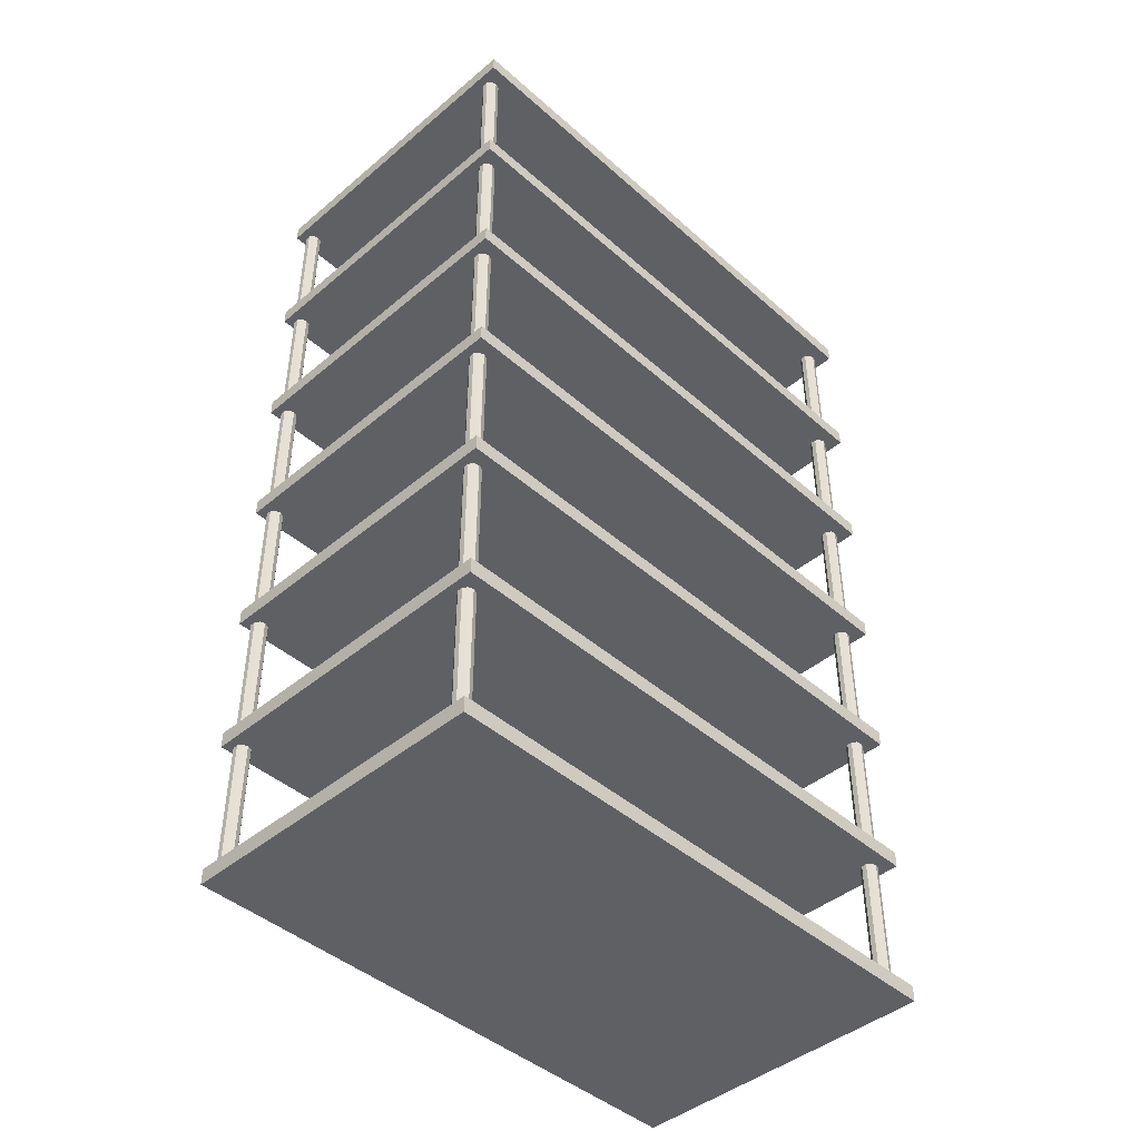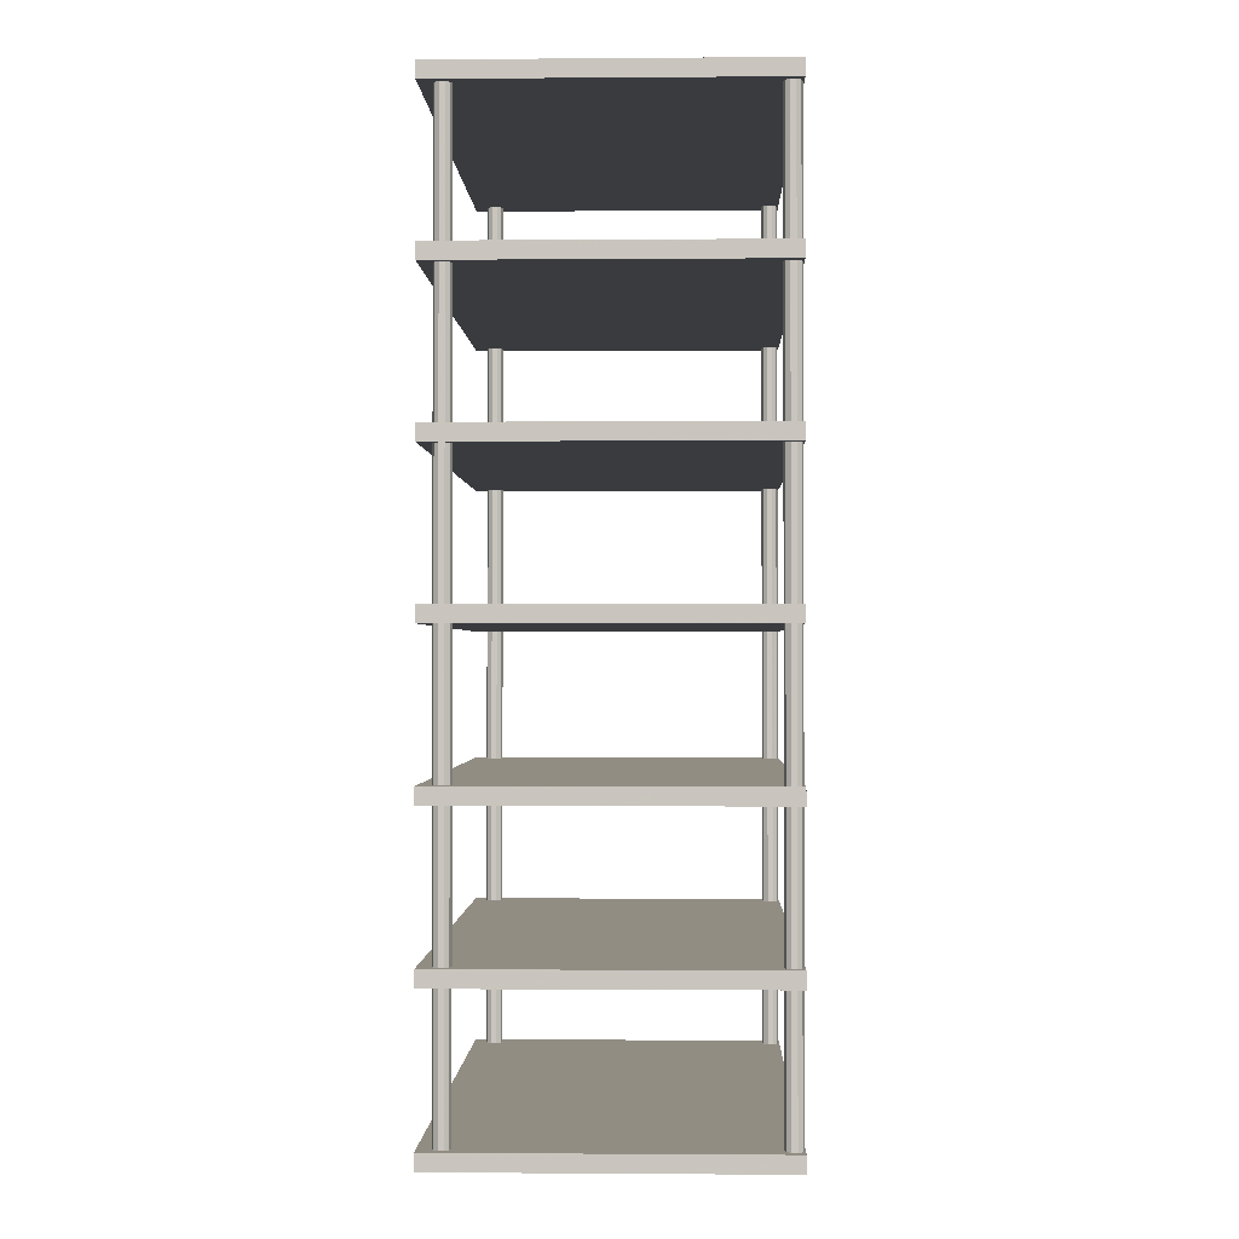
<metadata>
{"format":"obj","ext":"obj","renderer":"f3d","projection":"perspective","resolution":1024,"background":"white","views":[{"elev":-44.3,"azim":-135.7,"up":"+Y"},{"elev":-1.0,"azim":1.6,"up":"+Y"}]}
</metadata>
<code>
g
v 0.5 0 0.875
v 0.1667 0 0.875
v -0.1667 0 0.875
v -0.5 0 0.875
v 0.5 0.01667 0.875
v 0.1667 0.01667 0.875
v -0.1667 0.01667 0.875
v -0.5 0.01667 0.875
v 0.5 0.03333 0.875
v 0.1667 0.03333 0.875
v -0.1667 0.03333 0.875
v -0.5 0.03333 0.875
v 0.5 0.05 0.875
v 0.1667 0.05 0.875
v -0.1667 0.05 0.875
v -0.5 0.05 0.875
v -0.5 0 -0.875
v -0.1667 0 -0.875
v 0.1667 0 -0.875
v 0.5 0 -0.875
v -0.5 0.01667 -0.875
v -0.1667 0.01667 -0.875
v 0.1667 0.01667 -0.875
v 0.5 0.01667 -0.875
v -0.5 0.03333 -0.875
v -0.1667 0.03333 -0.875
v 0.1667 0.03333 -0.875
v 0.5 0.03333 -0.875
v -0.5 0.05 -0.875
v -0.1667 0.05 -0.875
v 0.1667 0.05 -0.875
v 0.5 0.05 -0.875
v -0.5 0.05 -0.2917
v -0.1667 0.05 -0.2917
v 0.1667 0.05 -0.2917
v 0.5 0.05 -0.2917
v -0.5 0.05 0.2917
v -0.1667 0.05 0.2917
v 0.1667 0.05 0.2917
v 0.5 0.05 0.2917
v 0.5 0 -0.2917
v 0.1667 0 -0.2917
v -0.1667 0 -0.2917
v -0.5 0 -0.2917
v 0.5 0 0.2917
v 0.1667 0 0.2917
v -0.1667 0 0.2917
v -0.5 0 0.2917
v 0.5 0.01667 -0.2917
v 0.5 0.01667 0.2917
v 0.5 0.03333 -0.2917
v 0.5 0.03333 0.2917
v -0.5 0.01667 0.2917
v -0.5 0.01667 -0.2917
v -0.5 0.03333 0.2917
v -0.5 0.03333 -0.2917
v 0.5 0.4663 0.875
v 0.1667 0.4663 0.875
v -0.1667 0.4663 0.875
v -0.5 0.4663 0.875
v 0.5 0.4829 0.875
v 0.1667 0.4829 0.875
v -0.1667 0.4829 0.875
v -0.5 0.4829 0.875
v 0.5 0.4996 0.875
v 0.1667 0.4996 0.875
v -0.1667 0.4996 0.875
v -0.5 0.4996 0.875
v 0.5 0.5163 0.875
v 0.1667 0.5163 0.875
v -0.1667 0.5163 0.875
v -0.5 0.5163 0.875
v -0.5 0.4663 -0.875
v -0.1667 0.4663 -0.875
v 0.1667 0.4663 -0.875
v 0.5 0.4663 -0.875
v -0.5 0.4829 -0.875
v -0.1667 0.4829 -0.875
v 0.1667 0.4829 -0.875
v 0.5 0.4829 -0.875
v -0.5 0.4996 -0.875
v -0.1667 0.4996 -0.875
v 0.1667 0.4996 -0.875
v 0.5 0.4996 -0.875
v -0.5 0.5163 -0.875
v -0.1667 0.5163 -0.875
v 0.1667 0.5163 -0.875
v 0.5 0.5163 -0.875
v -0.5 0.5163 -0.2917
v -0.1667 0.5163 -0.2917
v 0.1667 0.5163 -0.2917
v 0.5 0.5163 -0.2917
v -0.5 0.5163 0.2917
v -0.1667 0.5163 0.2917
v 0.1667 0.5163 0.2917
v 0.5 0.5163 0.2917
v 0.5 0.4663 -0.2917
v 0.1667 0.4663 -0.2917
v -0.1667 0.4663 -0.2917
v -0.5 0.4663 -0.2917
v 0.5 0.4663 0.2917
v 0.1667 0.4663 0.2917
v -0.1667 0.4663 0.2917
v -0.5 0.4663 0.2917
v 0.5 0.4829 -0.2917
v 0.5 0.4829 0.2917
v 0.5 0.4996 -0.2917
v 0.5 0.4996 0.2917
v -0.5 0.4829 0.2917
v -0.5 0.4829 -0.2917
v -0.5 0.4996 0.2917
v -0.5 0.4996 -0.2917
v 0.5 0.9325 0.875
v 0.1667 0.9325 0.875
v -0.1667 0.9325 0.875
v -0.5 0.9325 0.875
v 0.5 0.9492 0.875
v 0.1667 0.9492 0.875
v -0.1667 0.9492 0.875
v -0.5 0.9492 0.875
v 0.5 0.9659 0.875
v 0.1667 0.9659 0.875
v -0.1667 0.9659 0.875
v -0.5 0.9659 0.875
v 0.5 0.9825 0.875
v 0.1667 0.9825 0.875
v -0.1667 0.9825 0.875
v -0.5 0.9825 0.875
v -0.5 0.9325 -0.875
v -0.1667 0.9325 -0.875
v 0.1667 0.9325 -0.875
v 0.5 0.9325 -0.875
v -0.5 0.9492 -0.875
v -0.1667 0.9492 -0.875
v 0.1667 0.9492 -0.875
v 0.5 0.9492 -0.875
v -0.5 0.9659 -0.875
v -0.1667 0.9659 -0.875
v 0.1667 0.9659 -0.875
v 0.5 0.9659 -0.875
v -0.5 0.9825 -0.875
v -0.1667 0.9825 -0.875
v 0.1667 0.9825 -0.875
v 0.5 0.9825 -0.875
v -0.5 0.9825 -0.2917
v -0.1667 0.9825 -0.2917
v 0.1667 0.9825 -0.2917
v 0.5 0.9825 -0.2917
v -0.5 0.9825 0.2917
v -0.1667 0.9825 0.2917
v 0.1667 0.9825 0.2917
v 0.5 0.9825 0.2917
v 0.5 0.9325 -0.2917
v 0.1667 0.9325 -0.2917
v -0.1667 0.9325 -0.2917
v -0.5 0.9325 -0.2917
v 0.5 0.9325 0.2917
v 0.1667 0.9325 0.2917
v -0.1667 0.9325 0.2917
v -0.5 0.9325 0.2917
v 0.5 0.9492 -0.2917
v 0.5 0.9492 0.2917
v 0.5 0.9659 -0.2917
v 0.5 0.9659 0.2917
v -0.5 0.9492 0.2917
v -0.5 0.9492 -0.2917
v -0.5 0.9659 0.2917
v -0.5 0.9659 -0.2917
v 0.5 1.399 0.875
v 0.1667 1.399 0.875
v -0.1667 1.399 0.875
v -0.5 1.399 0.875
v 0.5 1.415 0.875
v 0.1667 1.415 0.875
v -0.1667 1.415 0.875
v -0.5 1.415 0.875
v 0.5 1.432 0.875
v 0.1667 1.432 0.875
v -0.1667 1.432 0.875
v -0.5 1.432 0.875
v 0.5 1.449 0.875
v 0.1667 1.449 0.875
v -0.1667 1.449 0.875
v -0.5 1.449 0.875
v -0.5 1.399 -0.875
v -0.1667 1.399 -0.875
v 0.1667 1.399 -0.875
v 0.5 1.399 -0.875
v -0.5 1.415 -0.875
v -0.1667 1.415 -0.875
v 0.1667 1.415 -0.875
v 0.5 1.415 -0.875
v -0.5 1.432 -0.875
v -0.1667 1.432 -0.875
v 0.1667 1.432 -0.875
v 0.5 1.432 -0.875
v -0.5 1.449 -0.875
v -0.1667 1.449 -0.875
v 0.1667 1.449 -0.875
v 0.5 1.449 -0.875
v -0.5 1.449 -0.2917
v -0.1667 1.449 -0.2917
v 0.1667 1.449 -0.2917
v 0.5 1.449 -0.2917
v -0.5 1.449 0.2917
v -0.1667 1.449 0.2917
v 0.1667 1.449 0.2917
v 0.5 1.449 0.2917
v 0.5 1.399 -0.2917
v 0.1667 1.399 -0.2917
v -0.1667 1.399 -0.2917
v -0.5 1.399 -0.2917
v 0.5 1.399 0.2917
v 0.1667 1.399 0.2917
v -0.1667 1.399 0.2917
v -0.5 1.399 0.2917
v 0.5 1.415 -0.2917
v 0.5 1.415 0.2917
v 0.5 1.432 -0.2917
v 0.5 1.432 0.2917
v -0.5 1.415 0.2917
v -0.5 1.415 -0.2917
v -0.5 1.432 0.2917
v -0.5 1.432 -0.2917
v 0.5 1.865 0.875
v 0.1667 1.865 0.875
v -0.1667 1.865 0.875
v -0.5 1.865 0.875
v 0.5 1.882 0.875
v 0.1667 1.882 0.875
v -0.1667 1.882 0.875
v -0.5 1.882 0.875
v 0.5 1.898 0.875
v 0.1667 1.898 0.875
v -0.1667 1.898 0.875
v -0.5 1.898 0.875
v 0.5 1.915 0.875
v 0.1667 1.915 0.875
v -0.1667 1.915 0.875
v -0.5 1.915 0.875
v -0.5 1.865 -0.875
v -0.1667 1.865 -0.875
v 0.1667 1.865 -0.875
v 0.5 1.865 -0.875
v -0.5 1.882 -0.875
v -0.1667 1.882 -0.875
v 0.1667 1.882 -0.875
v 0.5 1.882 -0.875
v -0.5 1.898 -0.875
v -0.1667 1.898 -0.875
v 0.1667 1.898 -0.875
v 0.5 1.898 -0.875
v -0.5 1.915 -0.875
v -0.1667 1.915 -0.875
v 0.1667 1.915 -0.875
v 0.5 1.915 -0.875
v -0.5 1.915 -0.2917
v -0.1667 1.915 -0.2917
v 0.1667 1.915 -0.2917
v 0.5 1.915 -0.2917
v -0.5 1.915 0.2917
v -0.1667 1.915 0.2917
v 0.1667 1.915 0.2917
v 0.5 1.915 0.2917
v 0.5 1.865 -0.2917
v 0.1667 1.865 -0.2917
v -0.1667 1.865 -0.2917
v -0.5 1.865 -0.2917
v 0.5 1.865 0.2917
v 0.1667 1.865 0.2917
v -0.1667 1.865 0.2917
v -0.5 1.865 0.2917
v 0.5 1.882 -0.2917
v 0.5 1.882 0.2917
v 0.5 1.898 -0.2917
v 0.5 1.898 0.2917
v -0.5 1.882 0.2917
v -0.5 1.882 -0.2917
v -0.5 1.898 0.2917
v -0.5 1.898 -0.2917
v 0.5 2.331 0.875
v 0.1667 2.331 0.875
v -0.1667 2.331 0.875
v -0.5 2.331 0.875
v 0.5 2.348 0.875
v 0.1667 2.348 0.875
v -0.1667 2.348 0.875
v -0.5 2.348 0.875
v 0.5 2.365 0.875
v 0.1667 2.365 0.875
v -0.1667 2.365 0.875
v -0.5 2.365 0.875
v 0.5 2.381 0.875
v 0.1667 2.381 0.875
v -0.1667 2.381 0.875
v -0.5 2.381 0.875
v -0.5 2.331 -0.875
v -0.1667 2.331 -0.875
v 0.1667 2.331 -0.875
v 0.5 2.331 -0.875
v -0.5 2.348 -0.875
v -0.1667 2.348 -0.875
v 0.1667 2.348 -0.875
v 0.5 2.348 -0.875
v -0.5 2.365 -0.875
v -0.1667 2.365 -0.875
v 0.1667 2.365 -0.875
v 0.5 2.365 -0.875
v -0.5 2.381 -0.875
v -0.1667 2.381 -0.875
v 0.1667 2.381 -0.875
v 0.5 2.381 -0.875
v -0.5 2.381 -0.2917
v -0.1667 2.381 -0.2917
v 0.1667 2.381 -0.2917
v 0.5 2.381 -0.2917
v -0.5 2.381 0.2917
v -0.1667 2.381 0.2917
v 0.1667 2.381 0.2917
v 0.5 2.381 0.2917
v 0.5 2.331 -0.2917
v 0.1667 2.331 -0.2917
v -0.1667 2.331 -0.2917
v -0.5 2.331 -0.2917
v 0.5 2.331 0.2917
v 0.1667 2.331 0.2917
v -0.1667 2.331 0.2917
v -0.5 2.331 0.2917
v 0.5 2.348 -0.2917
v 0.5 2.348 0.2917
v 0.5 2.365 -0.2917
v 0.5 2.365 0.2917
v -0.5 2.348 0.2917
v -0.5 2.348 -0.2917
v -0.5 2.365 0.2917
v -0.5 2.365 -0.2917
v 0.5 2.798 0.875
v 0.1667 2.798 0.875
v -0.1667 2.798 0.875
v -0.5 2.798 0.875
v 0.5 2.814 0.875
v 0.1667 2.814 0.875
v -0.1667 2.814 0.875
v -0.5 2.814 0.875
v 0.5 2.831 0.875
v 0.1667 2.831 0.875
v -0.1667 2.831 0.875
v -0.5 2.831 0.875
v 0.5 2.848 0.875
v 0.1667 2.848 0.875
v -0.1667 2.848 0.875
v -0.5 2.848 0.875
v -0.5 2.798 -0.875
v -0.1667 2.798 -0.875
v 0.1667 2.798 -0.875
v 0.5 2.798 -0.875
v -0.5 2.814 -0.875
v -0.1667 2.814 -0.875
v 0.1667 2.814 -0.875
v 0.5 2.814 -0.875
v -0.5 2.831 -0.875
v -0.1667 2.831 -0.875
v 0.1667 2.831 -0.875
v 0.5 2.831 -0.875
v -0.5 2.848 -0.875
v -0.1667 2.848 -0.875
v 0.1667 2.848 -0.875
v 0.5 2.848 -0.875
v -0.5 2.848 -0.2917
v -0.1667 2.848 -0.2917
v 0.1667 2.848 -0.2917
v 0.5 2.848 -0.2917
v -0.5 2.848 0.2917
v -0.1667 2.848 0.2917
v 0.1667 2.848 0.2917
v 0.5 2.848 0.2917
v 0.5 2.798 -0.2917
v 0.1667 2.798 -0.2917
v -0.1667 2.798 -0.2917
v -0.5 2.798 -0.2917
v 0.5 2.798 0.2917
v 0.1667 2.798 0.2917
v -0.1667 2.798 0.2917
v -0.5 2.798 0.2917
v 0.5 2.814 -0.2917
v 0.5 2.814 0.2917
v 0.5 2.831 -0.2917
v 0.5 2.831 0.2917
v -0.5 2.814 0.2917
v -0.5 2.814 -0.2917
v -0.5 2.831 0.2917
v -0.5 2.831 -0.2917
v -0.4079 2.798 0.8274
v -0.4128 2.798 0.8122
v -0.4258 2.798 0.8027
v -0.4419 2.798 0.8027
v -0.4549 2.798 0.8122
v -0.4599 2.798 0.8274
v -0.4549 2.798 0.8427
v -0.4419 2.798 0.8522
v -0.4258 2.798 0.8522
v -0.4128 2.798 0.8427
v -0.4079 0.008301 0.8274
v -0.4128 0.008301 0.8122
v -0.4258 0.008301 0.8027
v -0.4419 0.008301 0.8027
v -0.4549 0.008301 0.8122
v -0.4599 0.008301 0.8274
v -0.4549 0.008301 0.8427
v -0.4419 0.008301 0.8522
v -0.4258 0.008301 0.8522
v -0.4128 0.008301 0.8427
v -0.4079 2.798 -0.8241
v -0.4128 2.798 -0.8394
v -0.4258 2.798 -0.8489
v -0.4419 2.798 -0.8489
v -0.4549 2.798 -0.8394
v -0.4599 2.798 -0.8241
v -0.4549 2.798 -0.8089
v -0.4419 2.798 -0.7994
v -0.4258 2.798 -0.7994
v -0.4128 2.798 -0.8089
v -0.4079 0.008301 -0.8241
v -0.4128 0.008301 -0.8394
v -0.4258 0.008301 -0.8489
v -0.4419 0.008301 -0.8489
v -0.4549 0.008301 -0.8394
v -0.4599 0.008301 -0.8241
v -0.4549 0.008301 -0.8089
v -0.4419 0.008301 -0.7994
v -0.4258 0.008301 -0.7994
v -0.4128 0.008301 -0.8089
v 0.4966 2.798 0.8274
v 0.4916 2.798 0.8122
v 0.4786 2.798 0.8027
v 0.4625 2.798 0.8027
v 0.4495 2.798 0.8122
v 0.4446 2.798 0.8274
v 0.4495 2.798 0.8427
v 0.4625 2.798 0.8522
v 0.4786 2.798 0.8522
v 0.4916 2.798 0.8427
v 0.4966 0.008301 0.8274
v 0.4916 0.008301 0.8122
v 0.4786 0.008301 0.8027
v 0.4625 0.008301 0.8027
v 0.4495 0.008301 0.8122
v 0.4446 0.008301 0.8274
v 0.4495 0.008301 0.8427
v 0.4625 0.008301 0.8522
v 0.4786 0.008301 0.8522
v 0.4916 0.008301 0.8427
v 0.4966 2.798 -0.8241
v 0.4916 2.798 -0.8394
v 0.4786 2.798 -0.8489
v 0.4625 2.798 -0.8489
v 0.4495 2.798 -0.8394
v 0.4446 2.798 -0.8241
v 0.4495 2.798 -0.8089
v 0.4625 2.798 -0.7994
v 0.4786 2.798 -0.7994
v 0.4916 2.798 -0.8089
v 0.4966 0.008301 -0.8241
v 0.4916 0.008301 -0.8394
v 0.4786 0.008301 -0.8489
v 0.4625 0.008301 -0.8489
v 0.4495 0.008301 -0.8394
v 0.4446 0.008301 -0.8241
v 0.4495 0.008301 -0.8089
v 0.4625 0.008301 -0.7994
v 0.4786 0.008301 -0.7994
v 0.4916 0.008301 -0.8089
g
f 1 5 6 2
f 2 6 7 3
f 3 7 8 4
f 5 9 10 6
f 6 10 11 7
f 7 11 12 8
f 9 13 14 10
f 10 14 15 11
f 11 15 16 12
f 17 21 22 18
f 18 22 23 19
f 19 23 24 20
f 21 25 26 22
f 22 26 27 23
f 23 27 28 24
f 25 29 30 26
f 26 30 31 27
f 27 31 32 28
f 29 33 34 30
f 30 34 35 31
f 31 35 36 32
f 33 37 38 34
f 34 38 39 35
f 35 39 40 36
f 37 16 15 38
f 38 15 14 39
f 39 14 13 40
f 20 41 42 19
f 19 42 43 18
f 18 43 44 17
f 41 45 46 42
f 42 46 47 43
f 43 47 48 44
f 45 1 2 46
f 46 2 3 47
f 47 3 4 48
f 20 24 49 41
f 41 49 50 45
f 45 50 5 1
f 24 28 51 49
f 49 51 52 50
f 50 52 9 5
f 28 32 36 51
f 51 36 40 52
f 52 40 13 9
f 4 8 53 48
f 48 53 54 44
f 44 54 21 17
f 8 12 55 53
f 53 55 56 54
f 54 56 25 21
f 12 16 37 55
f 55 37 33 56
f 56 33 29 25
f 57 61 62 58
f 58 62 63 59
f 59 63 64 60
f 61 65 66 62
f 62 66 67 63
f 63 67 68 64
f 65 69 70 66
f 66 70 71 67
f 67 71 72 68
f 73 77 78 74
f 74 78 79 75
f 75 79 80 76
f 77 81 82 78
f 78 82 83 79
f 79 83 84 80
f 81 85 86 82
f 82 86 87 83
f 83 87 88 84
f 85 89 90 86
f 86 90 91 87
f 87 91 92 88
f 89 93 94 90
f 90 94 95 91
f 91 95 96 92
f 93 72 71 94
f 94 71 70 95
f 95 70 69 96
f 76 97 98 75
f 75 98 99 74
f 74 99 100 73
f 97 101 102 98
f 98 102 103 99
f 99 103 104 100
f 101 57 58 102
f 102 58 59 103
f 103 59 60 104
f 76 80 105 97
f 97 105 106 101
f 101 106 61 57
f 80 84 107 105
f 105 107 108 106
f 106 108 65 61
f 84 88 92 107
f 107 92 96 108
f 108 96 69 65
f 60 64 109 104
f 104 109 110 100
f 100 110 77 73
f 64 68 111 109
f 109 111 112 110
f 110 112 81 77
f 68 72 93 111
f 111 93 89 112
f 112 89 85 81
f 113 117 118 114
f 114 118 119 115
f 115 119 120 116
f 117 121 122 118
f 118 122 123 119
f 119 123 124 120
f 121 125 126 122
f 122 126 127 123
f 123 127 128 124
f 129 133 134 130
f 130 134 135 131
f 131 135 136 132
f 133 137 138 134
f 134 138 139 135
f 135 139 140 136
f 137 141 142 138
f 138 142 143 139
f 139 143 144 140
f 141 145 146 142
f 142 146 147 143
f 143 147 148 144
f 145 149 150 146
f 146 150 151 147
f 147 151 152 148
f 149 128 127 150
f 150 127 126 151
f 151 126 125 152
f 132 153 154 131
f 131 154 155 130
f 130 155 156 129
f 153 157 158 154
f 154 158 159 155
f 155 159 160 156
f 157 113 114 158
f 158 114 115 159
f 159 115 116 160
f 132 136 161 153
f 153 161 162 157
f 157 162 117 113
f 136 140 163 161
f 161 163 164 162
f 162 164 121 117
f 140 144 148 163
f 163 148 152 164
f 164 152 125 121
f 116 120 165 160
f 160 165 166 156
f 156 166 133 129
f 120 124 167 165
f 165 167 168 166
f 166 168 137 133
f 124 128 149 167
f 167 149 145 168
f 168 145 141 137
f 169 173 174 170
f 170 174 175 171
f 171 175 176 172
f 173 177 178 174
f 174 178 179 175
f 175 179 180 176
f 177 181 182 178
f 178 182 183 179
f 179 183 184 180
f 185 189 190 186
f 186 190 191 187
f 187 191 192 188
f 189 193 194 190
f 190 194 195 191
f 191 195 196 192
f 193 197 198 194
f 194 198 199 195
f 195 199 200 196
f 197 201 202 198
f 198 202 203 199
f 199 203 204 200
f 201 205 206 202
f 202 206 207 203
f 203 207 208 204
f 205 184 183 206
f 206 183 182 207
f 207 182 181 208
f 188 209 210 187
f 187 210 211 186
f 186 211 212 185
f 209 213 214 210
f 210 214 215 211
f 211 215 216 212
f 213 169 170 214
f 214 170 171 215
f 215 171 172 216
f 188 192 217 209
f 209 217 218 213
f 213 218 173 169
f 192 196 219 217
f 217 219 220 218
f 218 220 177 173
f 196 200 204 219
f 219 204 208 220
f 220 208 181 177
f 172 176 221 216
f 216 221 222 212
f 212 222 189 185
f 176 180 223 221
f 221 223 224 222
f 222 224 193 189
f 180 184 205 223
f 223 205 201 224
f 224 201 197 193
f 225 229 230 226
f 226 230 231 227
f 227 231 232 228
f 229 233 234 230
f 230 234 235 231
f 231 235 236 232
f 233 237 238 234
f 234 238 239 235
f 235 239 240 236
f 241 245 246 242
f 242 246 247 243
f 243 247 248 244
f 245 249 250 246
f 246 250 251 247
f 247 251 252 248
f 249 253 254 250
f 250 254 255 251
f 251 255 256 252
f 253 257 258 254
f 254 258 259 255
f 255 259 260 256
f 257 261 262 258
f 258 262 263 259
f 259 263 264 260
f 261 240 239 262
f 262 239 238 263
f 263 238 237 264
f 244 265 266 243
f 243 266 267 242
f 242 267 268 241
f 265 269 270 266
f 266 270 271 267
f 267 271 272 268
f 269 225 226 270
f 270 226 227 271
f 271 227 228 272
f 244 248 273 265
f 265 273 274 269
f 269 274 229 225
f 248 252 275 273
f 273 275 276 274
f 274 276 233 229
f 252 256 260 275
f 275 260 264 276
f 276 264 237 233
f 228 232 277 272
f 272 277 278 268
f 268 278 245 241
f 232 236 279 277
f 277 279 280 278
f 278 280 249 245
f 236 240 261 279
f 279 261 257 280
f 280 257 253 249
f 281 285 286 282
f 282 286 287 283
f 283 287 288 284
f 285 289 290 286
f 286 290 291 287
f 287 291 292 288
f 289 293 294 290
f 290 294 295 291
f 291 295 296 292
f 297 301 302 298
f 298 302 303 299
f 299 303 304 300
f 301 305 306 302
f 302 306 307 303
f 303 307 308 304
f 305 309 310 306
f 306 310 311 307
f 307 311 312 308
f 309 313 314 310
f 310 314 315 311
f 311 315 316 312
f 313 317 318 314
f 314 318 319 315
f 315 319 320 316
f 317 296 295 318
f 318 295 294 319
f 319 294 293 320
f 300 321 322 299
f 299 322 323 298
f 298 323 324 297
f 321 325 326 322
f 322 326 327 323
f 323 327 328 324
f 325 281 282 326
f 326 282 283 327
f 327 283 284 328
f 300 304 329 321
f 321 329 330 325
f 325 330 285 281
f 304 308 331 329
f 329 331 332 330
f 330 332 289 285
f 308 312 316 331
f 331 316 320 332
f 332 320 293 289
f 284 288 333 328
f 328 333 334 324
f 324 334 301 297
f 288 292 335 333
f 333 335 336 334
f 334 336 305 301
f 292 296 317 335
f 335 317 313 336
f 336 313 309 305
f 337 341 342 338
f 338 342 343 339
f 339 343 344 340
f 341 345 346 342
f 342 346 347 343
f 343 347 348 344
f 345 349 350 346
f 346 350 351 347
f 347 351 352 348
f 353 357 358 354
f 354 358 359 355
f 355 359 360 356
f 357 361 362 358
f 358 362 363 359
f 359 363 364 360
f 361 365 366 362
f 362 366 367 363
f 363 367 368 364
f 365 369 370 366
f 366 370 371 367
f 367 371 372 368
f 369 373 374 370
f 370 374 375 371
f 371 375 376 372
f 373 352 351 374
f 374 351 350 375
f 375 350 349 376
f 356 377 378 355
f 355 378 379 354
f 354 379 380 353
f 377 381 382 378
f 378 382 383 379
f 379 383 384 380
f 381 337 338 382
f 382 338 339 383
f 383 339 340 384
f 356 360 385 377
f 377 385 386 381
f 381 386 341 337
f 360 364 387 385
f 385 387 388 386
f 386 388 345 341
f 364 368 372 387
f 387 372 376 388
f 388 376 349 345
f 340 344 389 384
f 384 389 390 380
f 380 390 357 353
f 344 348 391 389
f 389 391 392 390
f 390 392 361 357
f 348 352 373 391
f 391 373 369 392
f 392 369 365 361
f 402 393 394 395 396 397 398 399 400 401
f 403 412 411 410 409 408 407 406 405 404
f 393 403 404 394
f 394 404 405 395
f 395 405 406 396
f 396 406 407 397
f 397 407 408 398
f 398 408 409 399
f 399 409 410 400
f 400 410 411 401
f 401 411 412 402
f 402 412 403 393
f 422 413 414 415 416 417 418 419 420 421
f 423 432 431 430 429 428 427 426 425 424
f 413 423 424 414
f 414 424 425 415
f 415 425 426 416
f 416 426 427 417
f 417 427 428 418
f 418 428 429 419
f 419 429 430 420
f 420 430 431 421
f 421 431 432 422
f 422 432 423 413
f 442 433 434 435 436 437 438 439 440 441
f 443 452 451 450 449 448 447 446 445 444
f 433 443 444 434
f 434 444 445 435
f 435 445 446 436
f 436 446 447 437
f 437 447 448 438
f 438 448 449 439
f 439 449 450 440
f 440 450 451 441
f 441 451 452 442
f 442 452 443 433
f 462 453 454 455 456 457 458 459 460 461
f 463 472 471 470 469 468 467 466 465 464
f 453 463 464 454
f 454 464 465 455
f 455 465 466 456
f 456 466 467 457
f 457 467 468 458
f 458 468 469 459
f 459 469 470 460
f 460 470 471 461
f 461 471 472 462
f 462 472 463 453

</code>
